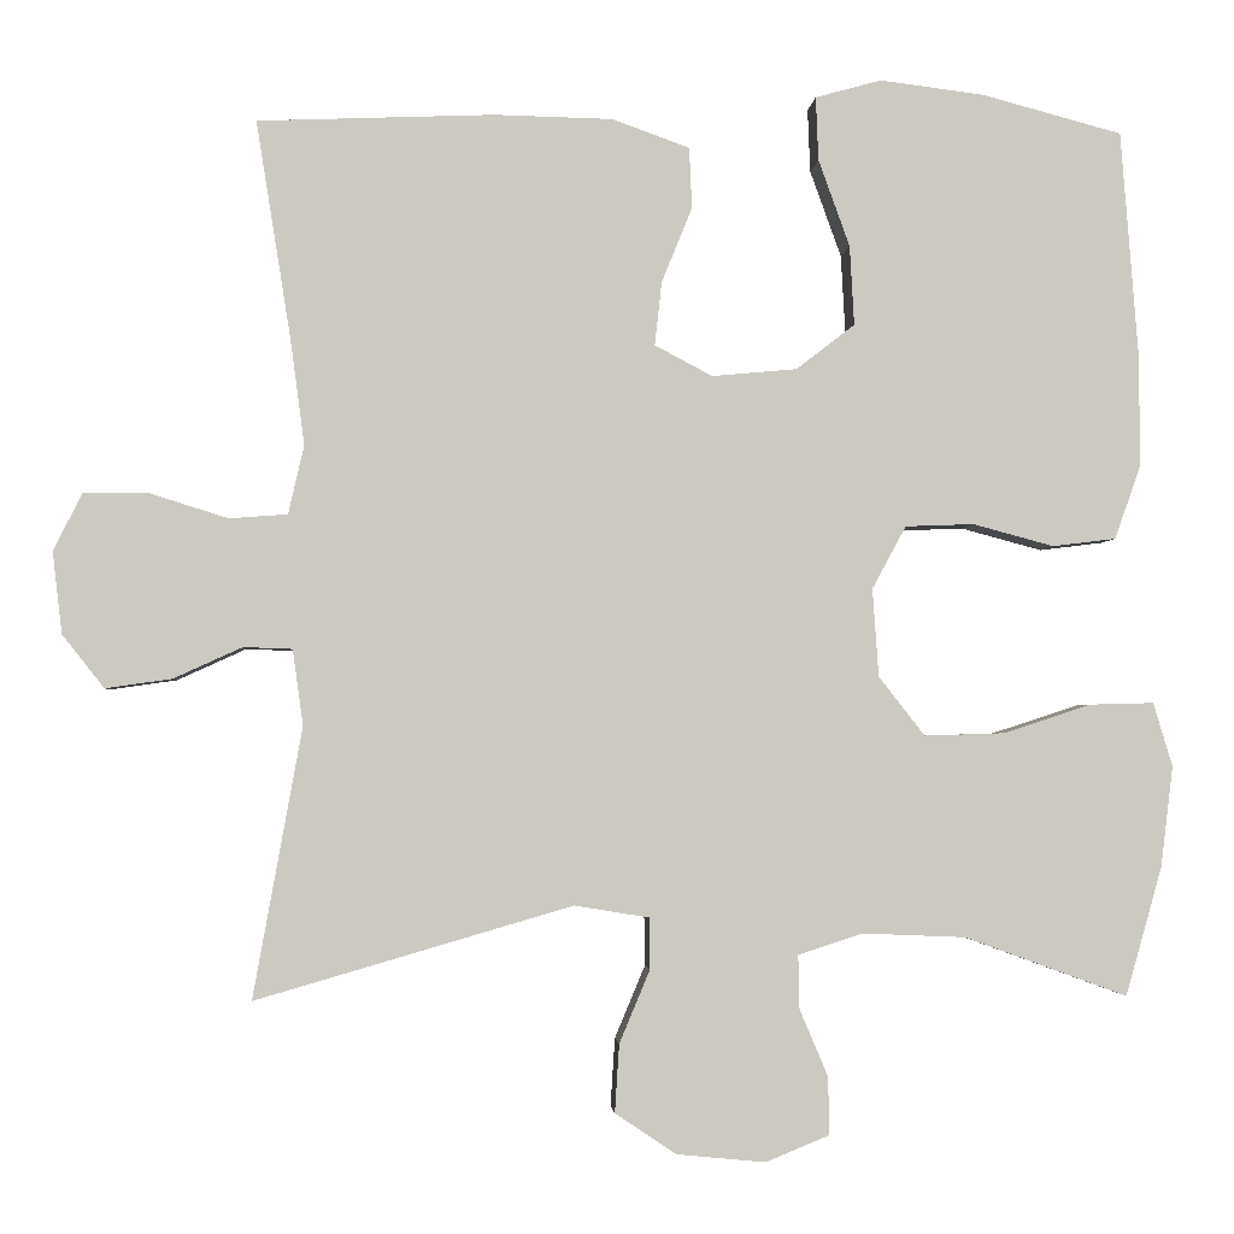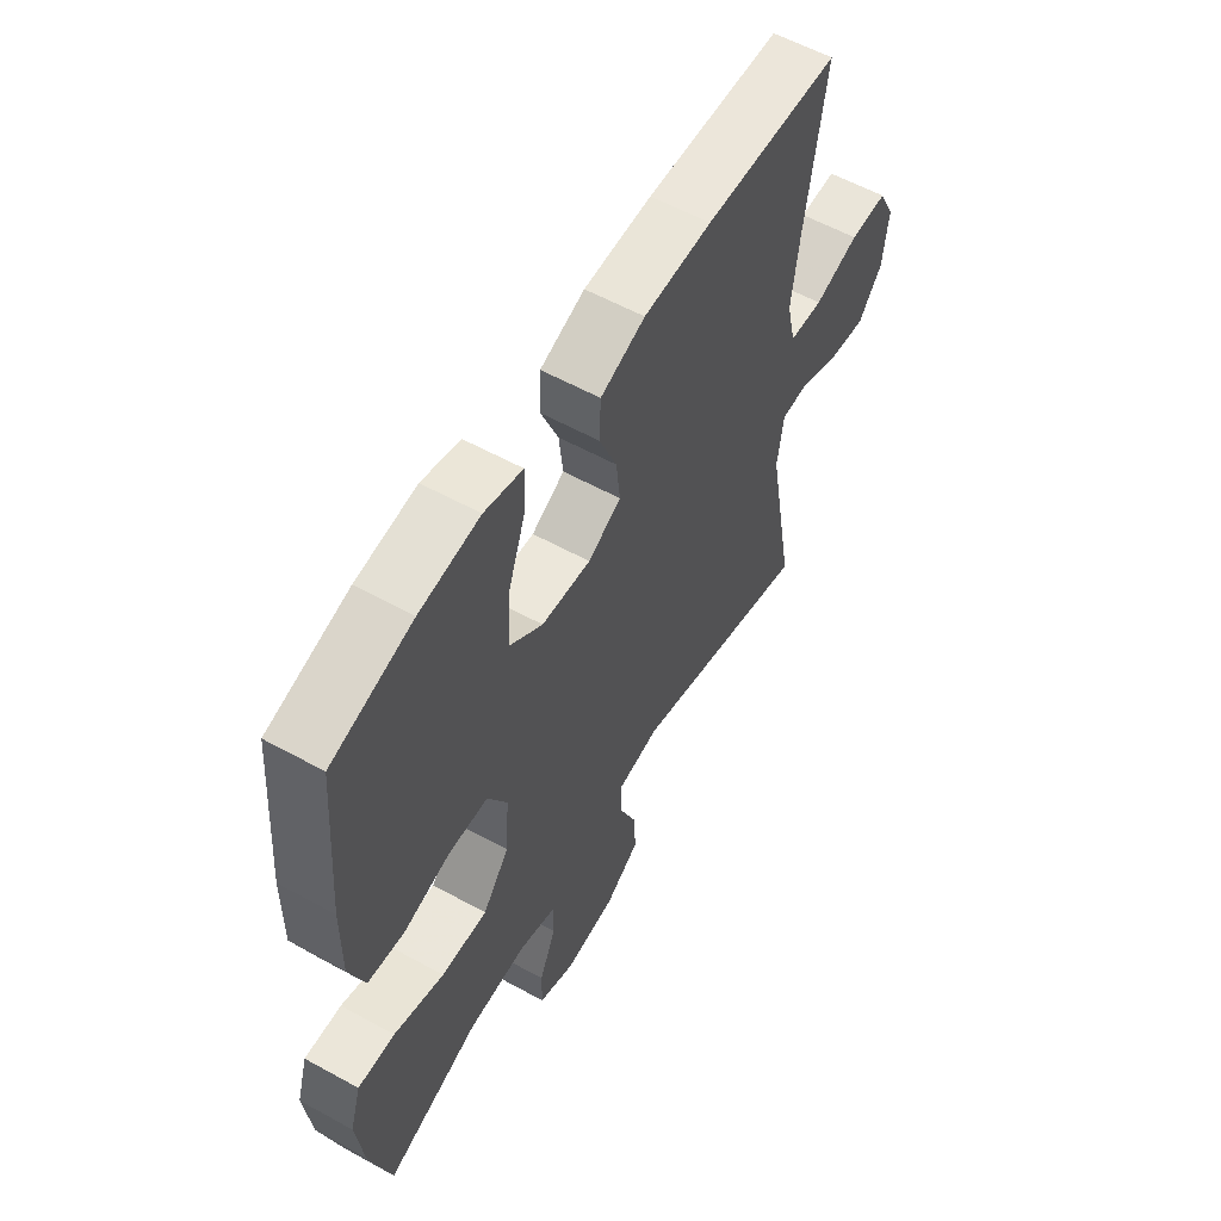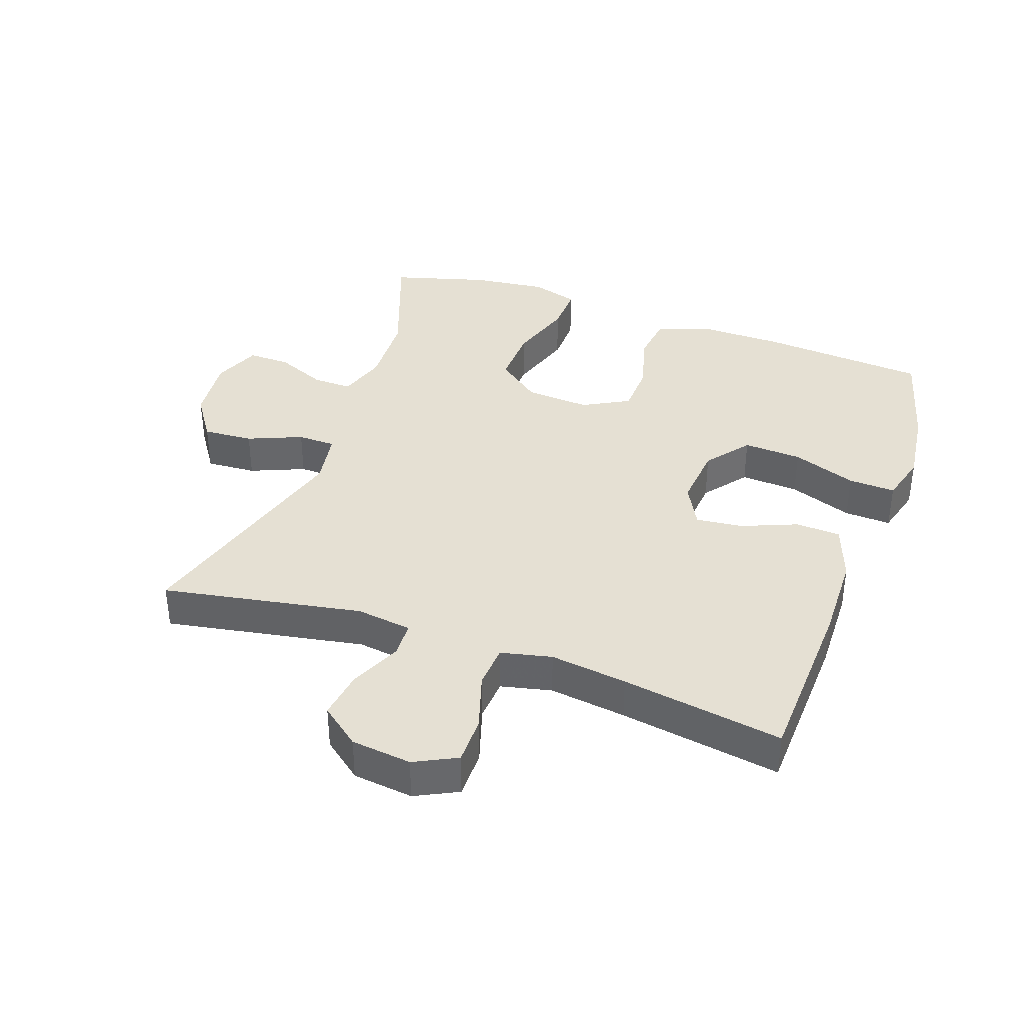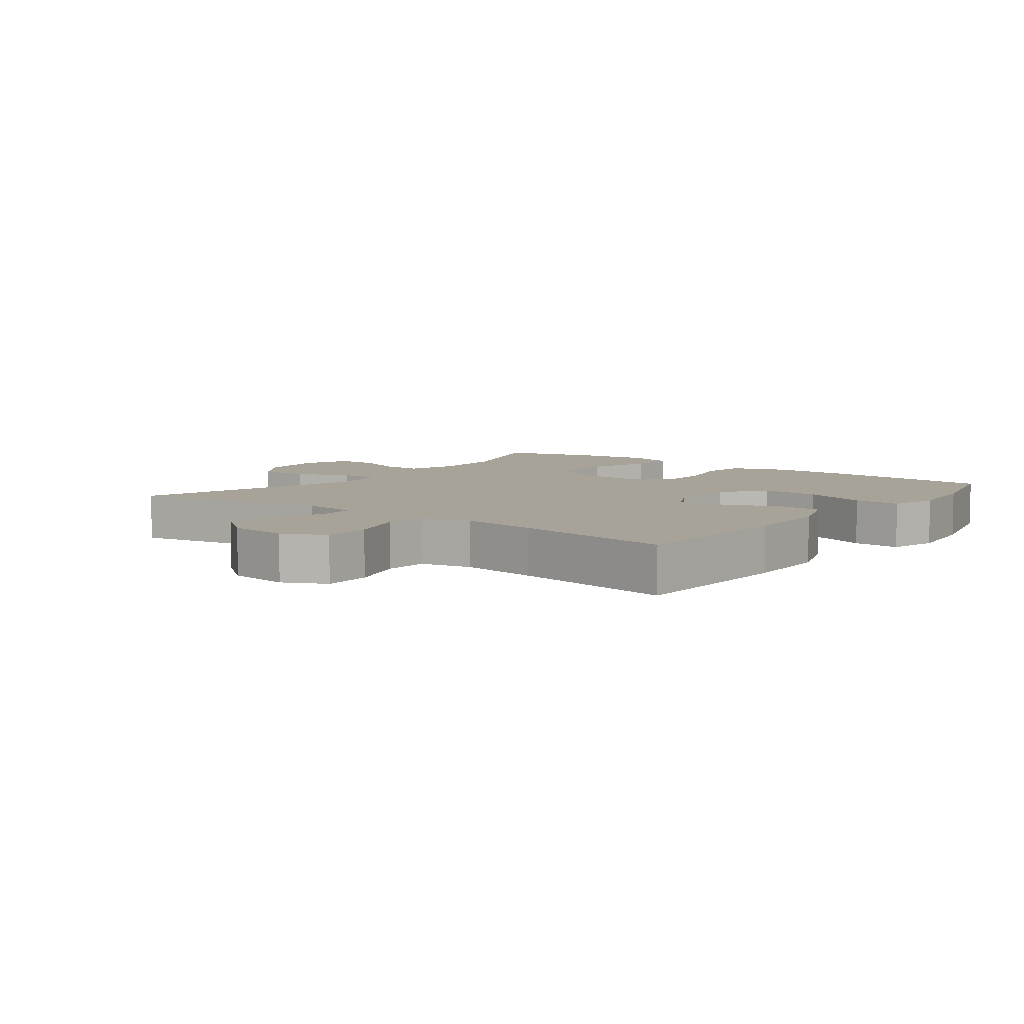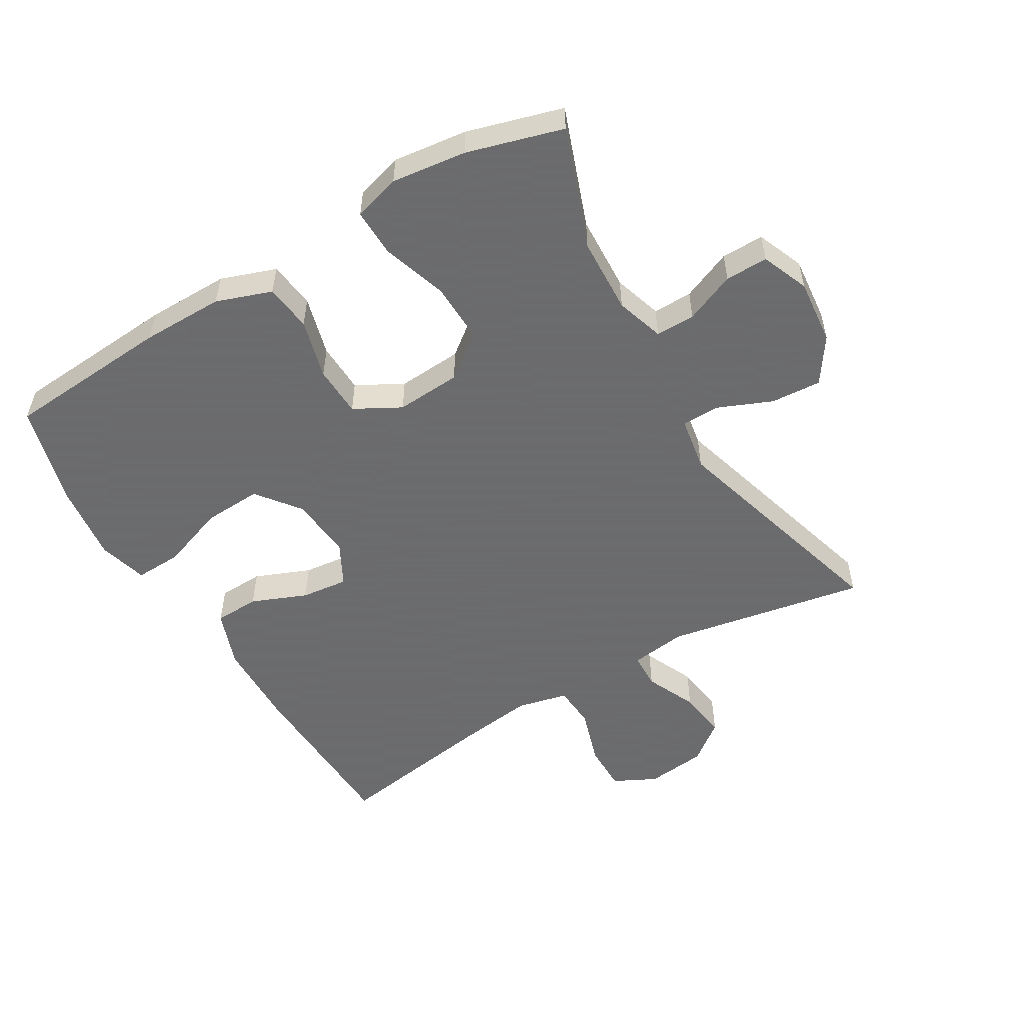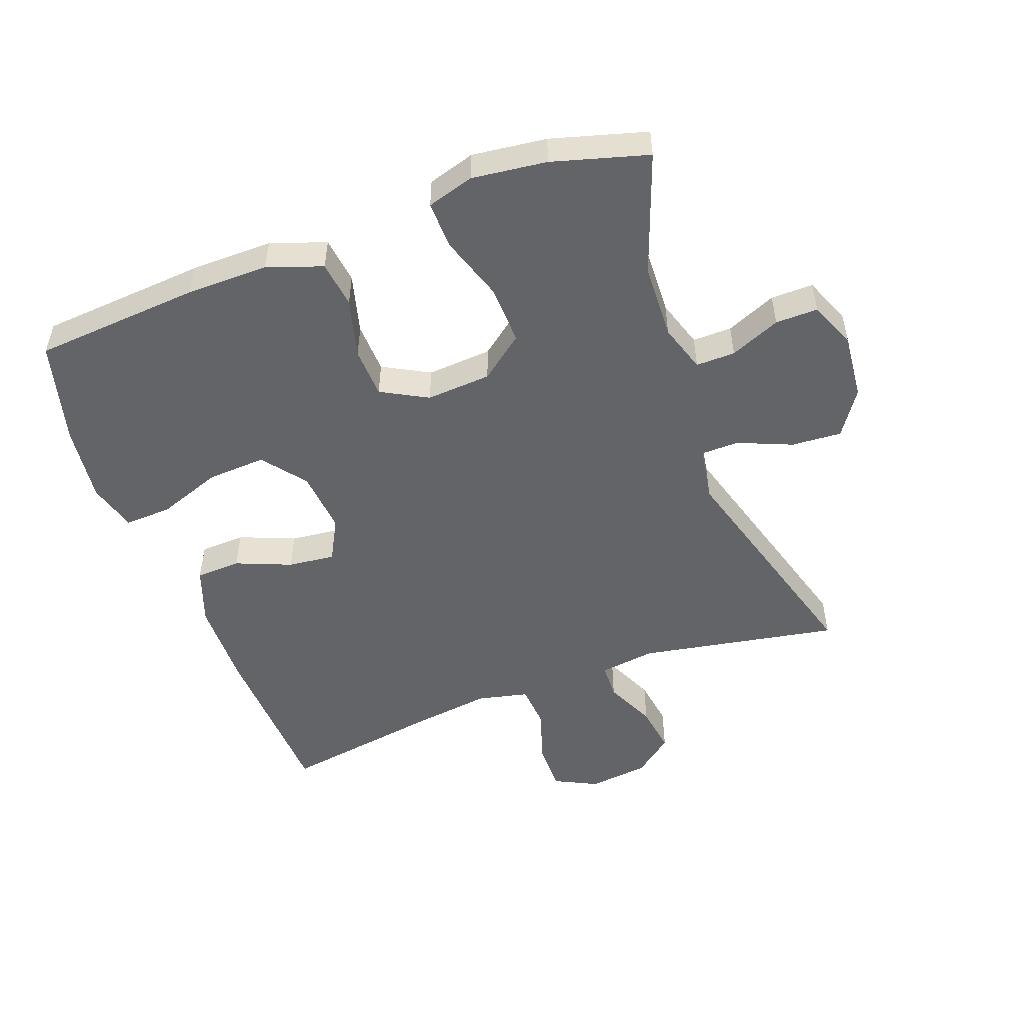
<metadata>
{"format":"obj","ext":"obj","renderer":"f3d","projection":"perspective","resolution":1024,"background":"white","views":[{"elev":-2.5,"azim":-4.1,"up":"+Z"},{"elev":58.0,"azim":119.7,"up":"+Z"},{"elev":38.1,"azim":-70.5,"up":"+Y"},{"elev":6.8,"azim":-52.8,"up":"+Y"},{"elev":-53.5,"azim":120.5,"up":"+Y"},{"elev":-51.1,"azim":110.3,"up":"+Y"}]}
</metadata>
<code>
v 0.5 0.07 0.5
v 0.52 0.07 0.241
v 0.521 0.07 0.113
v 0.491 0.07 0.027
v 0.418 0.07 0.018
v 0.325 0.07 0.043
v 0.246 0.07 0.04
v 0.207 0.07 -0.032
v 0.214 0.07 -0.133
v 0.267 0.07 -0.201
v 0.359 0.07 -0.198
v 0.46 0.07 -0.165
v 0.534 0.07 -0.163
v 0.556 0.07 -0.236
v 0.542 0.07 -0.352
v 0.5 0.07 -0.5
v 0.313 0.07 -0.432
v 0.195 0.07 -0.427
v 0.12 0.07 -0.451
v 0.121 0.07 -0.512
v 0.154 0.07 -0.59
v 0.155 0.07 -0.656
v 0.082 0.07 -0.686
v -0.02 0.07 -0.676
v -0.09 0.07 -0.629
v -0.085 0.07 -0.551
v -0.05 0.07 -0.467
v -0.051 0.07 -0.408
v -0.136 0.07 -0.394
v -0.5 0.07 -0.5
v -0.444 0.07 -0.19
v -0.456 0.07 -0.103
v -0.512 0.07 -0.101
v -0.591 0.07 -0.137
v -0.667 0.07 -0.148
v -0.715 0.07 -0.087
v -0.726 0.07 0.007
v -0.693 0.07 0.073
v -0.618 0.07 0.073
v -0.529 0.07 0.045
v -0.462 0.07 0.05
v -0.444 0.07 0.129
v -0.46 0.07 0.249
v -0.5 0.07 0.5
v -0.229 0.07 0.511
v -0.093 0.07 0.508
v -0.004 0.07 0.476
v -0.001 0.07 0.406
v -0.036 0.07 0.32
v -0.044 0.07 0.247
v 0.022 0.07 0.212
v 0.12 0.07 0.221
v 0.187 0.07 0.273
v 0.182 0.07 0.364
v 0.146 0.07 0.464
v 0.143 0.07 0.537
v 0.219 0.07 0.558
v 0.339 0.07 0.543
v 0.5 0 0.5
v 0.52 0 0.241
v 0.521 0 0.113
v 0.491 0 0.027
v 0.418 0 0.018
v 0.325 0 0.043
v 0.246 0 0.04
v 0.207 0 -0.032
v 0.214 0 -0.133
v 0.267 0 -0.201
v 0.359 0 -0.198
v 0.46 0 -0.165
v 0.534 0 -0.163
v 0.556 0 -0.236
v 0.542 0 -0.352
v 0.5 0 -0.5
v 0.313 0 -0.432
v 0.195 0 -0.427
v 0.12 0 -0.451
v 0.121 0 -0.512
v 0.154 0 -0.59
v 0.155 0 -0.656
v 0.082 0 -0.686
v -0.02 0 -0.676
v -0.09 0 -0.629
v -0.085 0 -0.551
v -0.05 0 -0.467
v -0.051 0 -0.408
v -0.136 0 -0.394
v -0.5 0 -0.5
v -0.444 0 -0.19
v -0.456 0 -0.103
v -0.512 0 -0.101
v -0.591 0 -0.137
v -0.667 0 -0.148
v -0.715 0 -0.087
v -0.726 0 0.007
v -0.693 0 0.073
v -0.618 0 0.073
v -0.529 0 0.045
v -0.462 0 0.05
v -0.444 0 0.129
v -0.46 0 0.249
v -0.5 0 0.5
v -0.229 0 0.511
v -0.093 0 0.508
v -0.004 0 0.476
v -0.001 0 0.406
v -0.036 0 0.32
v -0.044 0 0.247
v 0.022 0 0.212
v 0.12 0 0.221
v 0.187 0 0.273
v 0.182 0 0.364
v 0.146 0 0.464
v 0.143 0 0.537
v 0.219 0 0.558
v 0.339 0 0.543
f 54 55 56 57
f 53 54 57 58
f 46 47 48 49
f 46 49 50
f 43 44 45 46
f 42 43 46 50
f 41 42 50 51
f 37 38 39 40
f 37 40 41
f 36 37 41
f 33 34 35 36
f 32 33 36 41
f 31 32 41 51
f 29 30 31 51
f 24 25 26 27
f 24 27 28
f 23 24 28
f 20 21 22 23
f 19 20 23 28
f 18 19 28
f 17 18 28 29
f 15 16 17
f 11 12 13 14
f 10 11 14 15
f 3 4 5 6
f 3 6 7
f 2 3 7
f 53 58 1 2
f 52 53 2 7
f 51 52 7 8
f 29 51 8 9
f 10 15 17 29
f 9 10 29
f 115 114 113 112
f 116 115 112 111
f 107 106 105 104
f 108 107 104
f 104 103 102 101
f 108 104 101 100
f 109 108 100 99
f 98 97 96 95
f 99 98 95
f 99 95 94
f 94 93 92 91
f 99 94 91 90
f 109 99 90 89
f 109 89 88 87
f 85 84 83 82
f 86 85 82
f 86 82 81
f 81 80 79 78
f 86 81 78 77
f 86 77 76
f 87 86 76 75
f 75 74 73
f 72 71 70 69
f 73 72 69 68
f 64 63 62 61
f 65 64 61
f 65 61 60
f 60 59 116 111
f 65 60 111 110
f 66 65 110 109
f 67 66 109 87
f 87 75 73 68
f 87 68 67
f 1 59 60 2
f 2 60 61 3
f 3 61 62 4
f 4 62 63 5
f 5 63 64 6
f 6 64 65 7
f 7 65 66 8
f 8 66 67 9
f 9 67 68 10
f 10 68 69 11
f 11 69 70 12
f 12 70 71 13
f 13 71 72 14
f 14 72 73 15
f 15 73 74 16
f 16 74 75 17
f 17 75 76 18
f 18 76 77 19
f 19 77 78 20
f 20 78 79 21
f 21 79 80 22
f 22 80 81 23
f 23 81 82 24
f 24 82 83 25
f 25 83 84 26
f 26 84 85 27
f 27 85 86 28
f 28 86 87 29
f 29 87 88 30
f 30 88 89 31
f 31 89 90 32
f 32 90 91 33
f 33 91 92 34
f 34 92 93 35
f 35 93 94 36
f 36 94 95 37
f 37 95 96 38
f 38 96 97 39
f 39 97 98 40
f 40 98 99 41
f 41 99 100 42
f 42 100 101 43
f 43 101 102 44
f 44 102 103 45
f 45 103 104 46
f 46 104 105 47
f 47 105 106 48
f 48 106 107 49
f 49 107 108 50
f 50 108 109 51
f 51 109 110 52
f 52 110 111 53
f 53 111 112 54
f 54 112 113 55
f 55 113 114 56
f 56 114 115 57
f 57 115 116 58
f 58 116 59 1

</code>
